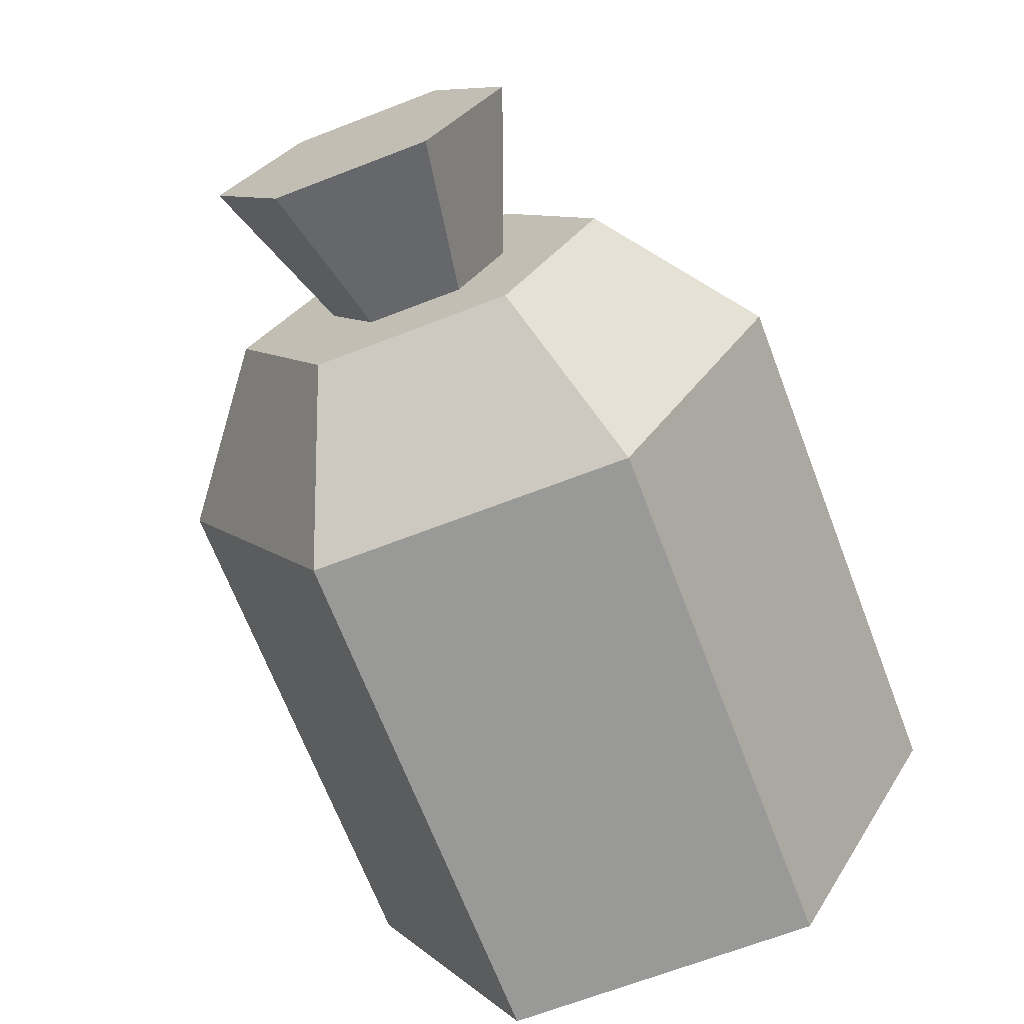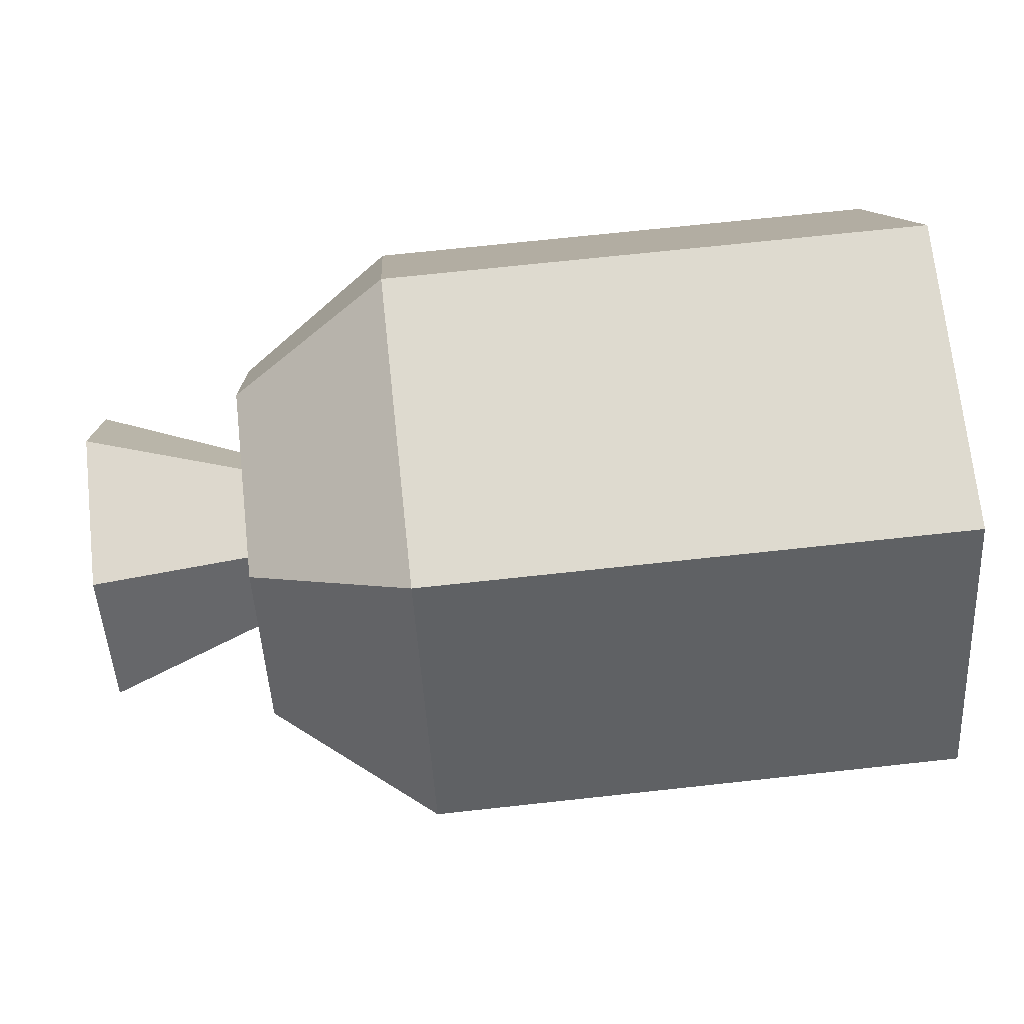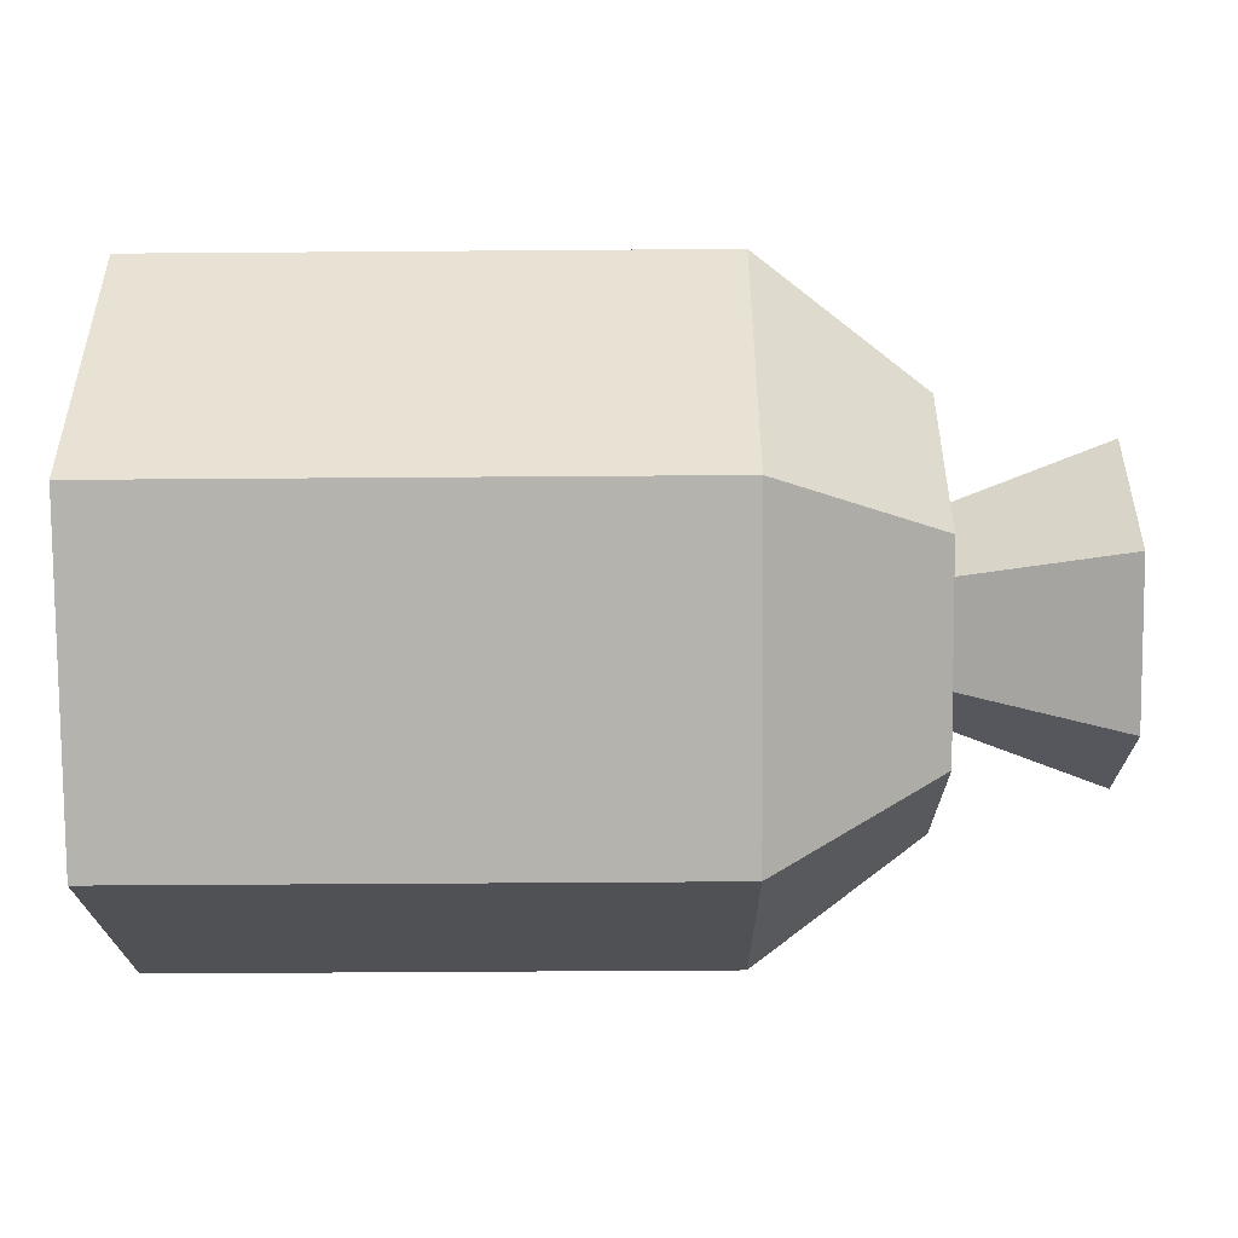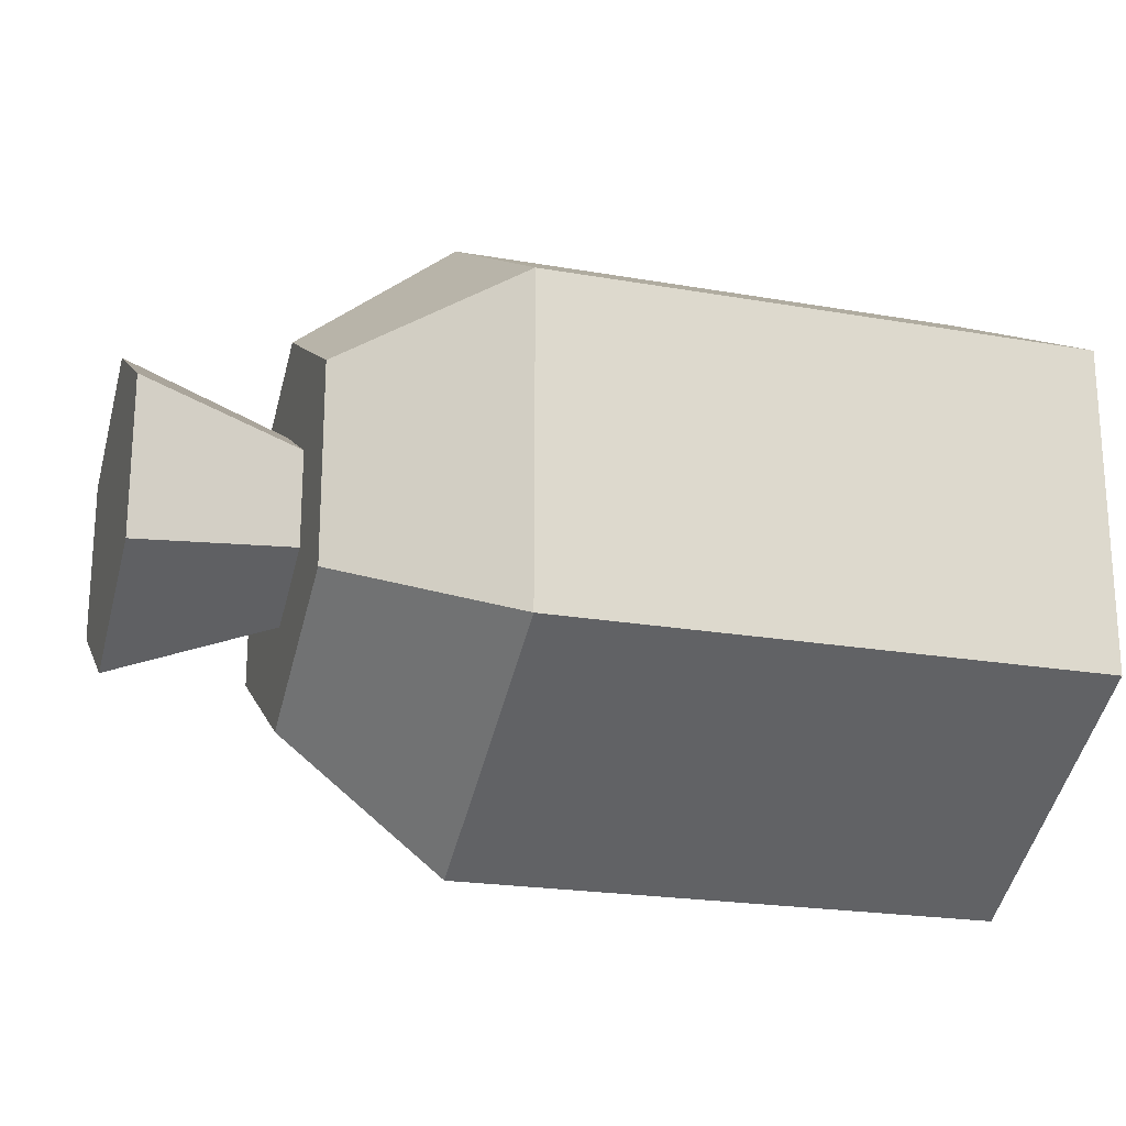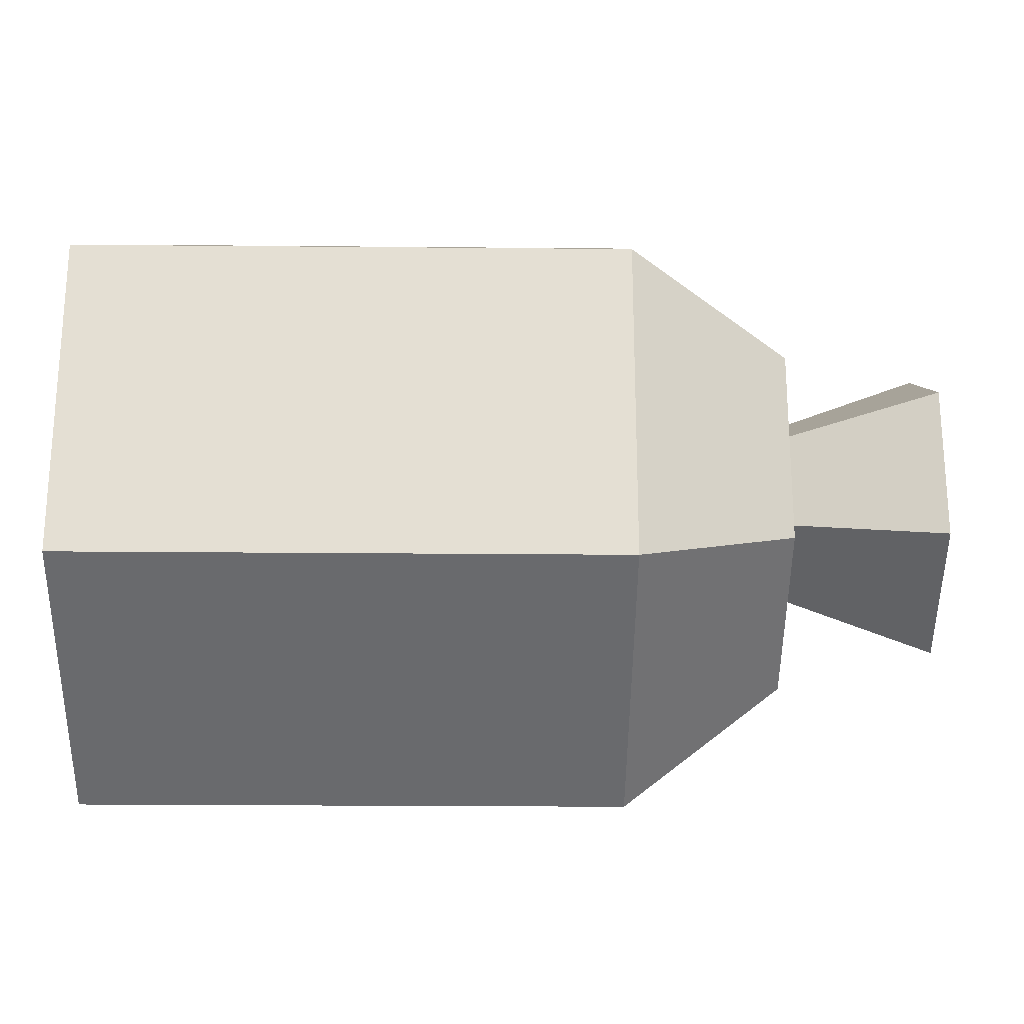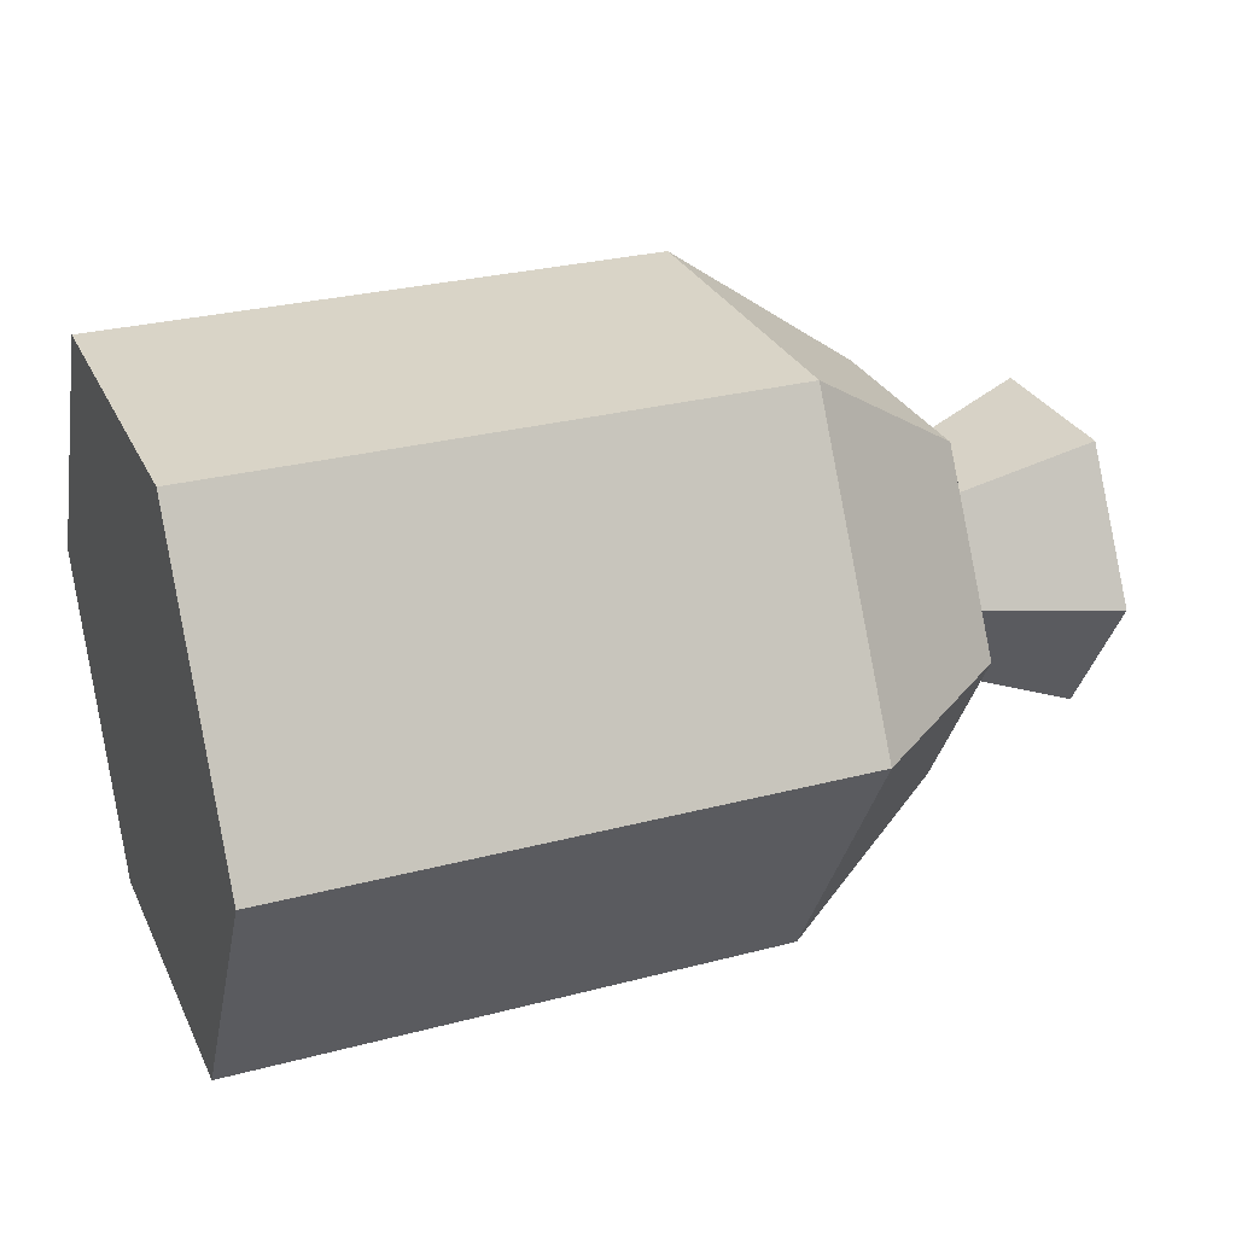
<metadata>
{"format":"obj","ext":"obj","renderer":"f3d","projection":"perspective","resolution":1024,"background":"white","views":[{"elev":-68.8,"azim":111.0,"up":"+Y"},{"elev":71.0,"azim":173.8,"up":"+Y"},{"elev":-49.9,"azim":0.5,"up":"+Z"},{"elev":-21.3,"azim":162.6,"up":"+Z"},{"elev":-23.1,"azim":-0.9,"up":"+Z"},{"elev":28.4,"azim":-21.6,"up":"+Y"}]}
</metadata>
<code>
g sausageHalf
v 7.26e-12 0.04624 0.022
v 7.26e-12 0.03744 0.0132
v 7.26e-12 0.05504 0.0132
v 7.26e-12 0.04624 0.0044
v 7.26e-12 0.07264 0.022
v 7.26e-12 0.06384 0.0132
v 7.26e-12 0.08144 0.0132
v 7.26e-12 0.07264 0.0044
v 7.26e-12 0.07264 -0.0044
v 7.26e-12 0.06384 -0.0132
v 7.26e-12 0.08144 -0.0132
v 7.26e-12 0.07264 -0.022
v 7.26e-12 0.04624 -0.0044
v 7.26e-12 0.03744 -0.0132
v 7.26e-12 0.05504 -0.0132
v 7.26e-12 0.04624 -0.022
v 7.26e-12 3.792e-14 0.03432
v 7.26e-12 0.05944 0.06863
v 0.1167 7.584e-14 0.03432
v 0.1167 0.05944 0.06863
v 0.151 0.05944 -0.02033
v 0.1853 0.05944 -0.03334
v 0.151 0.07705 -0.01016
v 0.1853 0.08831 -0.01667
v 0.151 0.05944 0.04187
v 0.151 0.0957 0.02093
v 0.151 0.02318 0.02093
v 0.151 0.05944 0.02033
v 0.151 0.04183 0.01016
v 0.151 0.02318 -0.02093
v 0.151 0.04183 -0.01016
v 0.151 0.07705 0.01016
v 0.151 0.0957 -0.02093
v 0.151 0.05944 -0.04187
v 0.1853 0.03056 -0.01667
v 7.26e-12 0.1189 0.03432
v 7.26e-12 0.1189 -0.03432
v 0.1167 0.1189 0.03432
v 0.1167 0.1189 -0.03432
v 0.1853 0.03056 0.01667
v 7.26e-12 3.801e-14 -0.03432
v 0.1167 7.595e-14 -0.03432
v 0.1167 0.05944 -0.06863
v 0.1853 0.05944 0.03334
v 7.26e-12 0.05944 -0.06863
v 0.1853 0.08831 0.01667
v 7.26e-12 0.05944 0.05035
v 7.26e-12 0.103 0.02517
v 7.26e-12 0.103 -0.02517
v 7.26e-12 0.05944 -0.05035
v 7.26e-12 0.01584 0.02517
v 7.26e-12 0.01584 -0.02517
f 3 2 1
f 2 3 4
f 7 6 5
f 6 7 8
f 11 10 9
f 10 11 12
f 15 14 13
f 14 15 16
f 19 18 17
f 18 19 20
f 23 22 21
f 22 23 24
f 27 26 25
f 26 27 28
f 28 27 29
f 29 27 30
f 29 30 31
f 31 30 21
f 32 26 28
f 26 32 33
f 33 21 30
f 33 32 23
f 33 23 21
f 33 30 34
f 31 22 35
f 22 31 21
f 38 37 36
f 37 38 39
f 27 20 19
f 20 27 25
f 35 29 31
f 29 35 40
f 42 17 41
f 17 42 19
f 20 36 18
f 36 20 38
f 43 30 42
f 30 43 34
f 44 29 40
f 29 44 28
f 45 42 41
f 42 45 43
f 37 43 45
f 43 37 39
f 38 33 39
f 33 38 26
f 44 32 28
f 32 44 46
f 32 24 23
f 24 32 46
f 40 46 44
f 46 40 35
f 46 35 24
f 24 35 22
f 30 19 42
f 19 30 27
f 39 34 43
f 34 39 33
f 25 38 20
f 38 25 26
f 36 47 18
f 47 36 48
f 48 36 37
f 48 37 49
f 49 37 50
f 50 37 45
f 47 17 18
f 17 47 51
f 17 51 41
f 41 50 45
f 41 51 52
f 41 52 50
f 48 51 47
f 51 48 5
f 5 48 7
f 7 48 49
f 7 49 8
f 8 49 9
f 8 9 4
f 9 49 11
f 11 49 12
f 12 49 16
f 1 51 5
f 2 51 1
f 51 2 52
f 52 2 4
f 52 16 49
f 52 4 13
f 13 4 9
f 52 13 14
f 52 14 16
f 52 49 50
f 10 13 9
f 13 10 15
f 15 10 12
f 15 12 16
f 3 8 4
f 1 6 3
f 3 6 8
f 6 1 5

</code>
